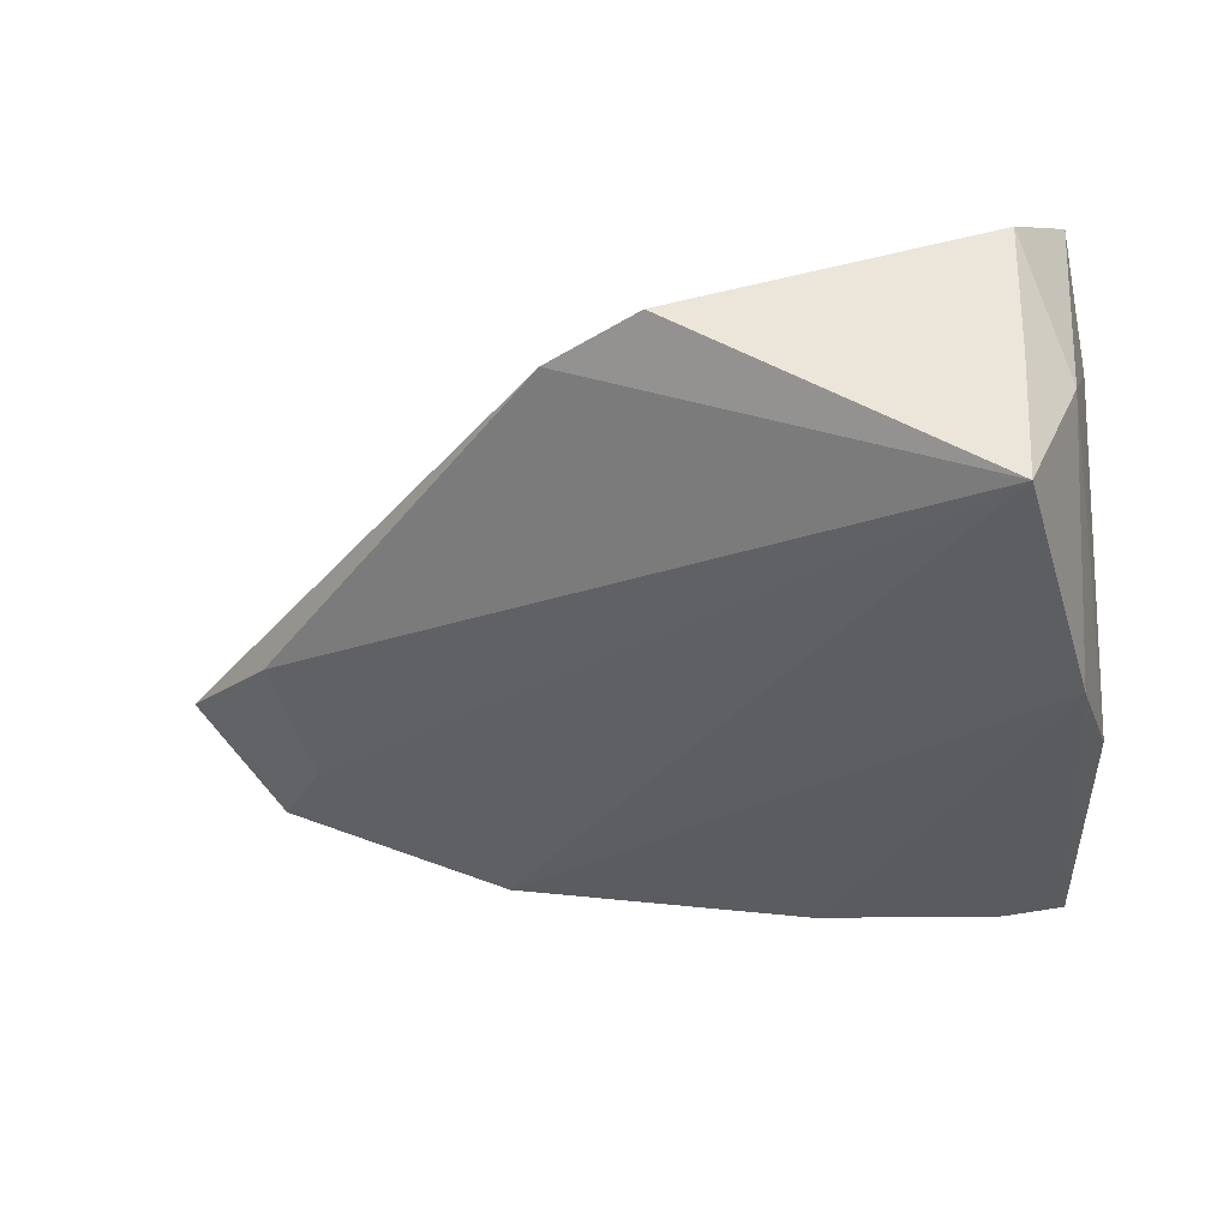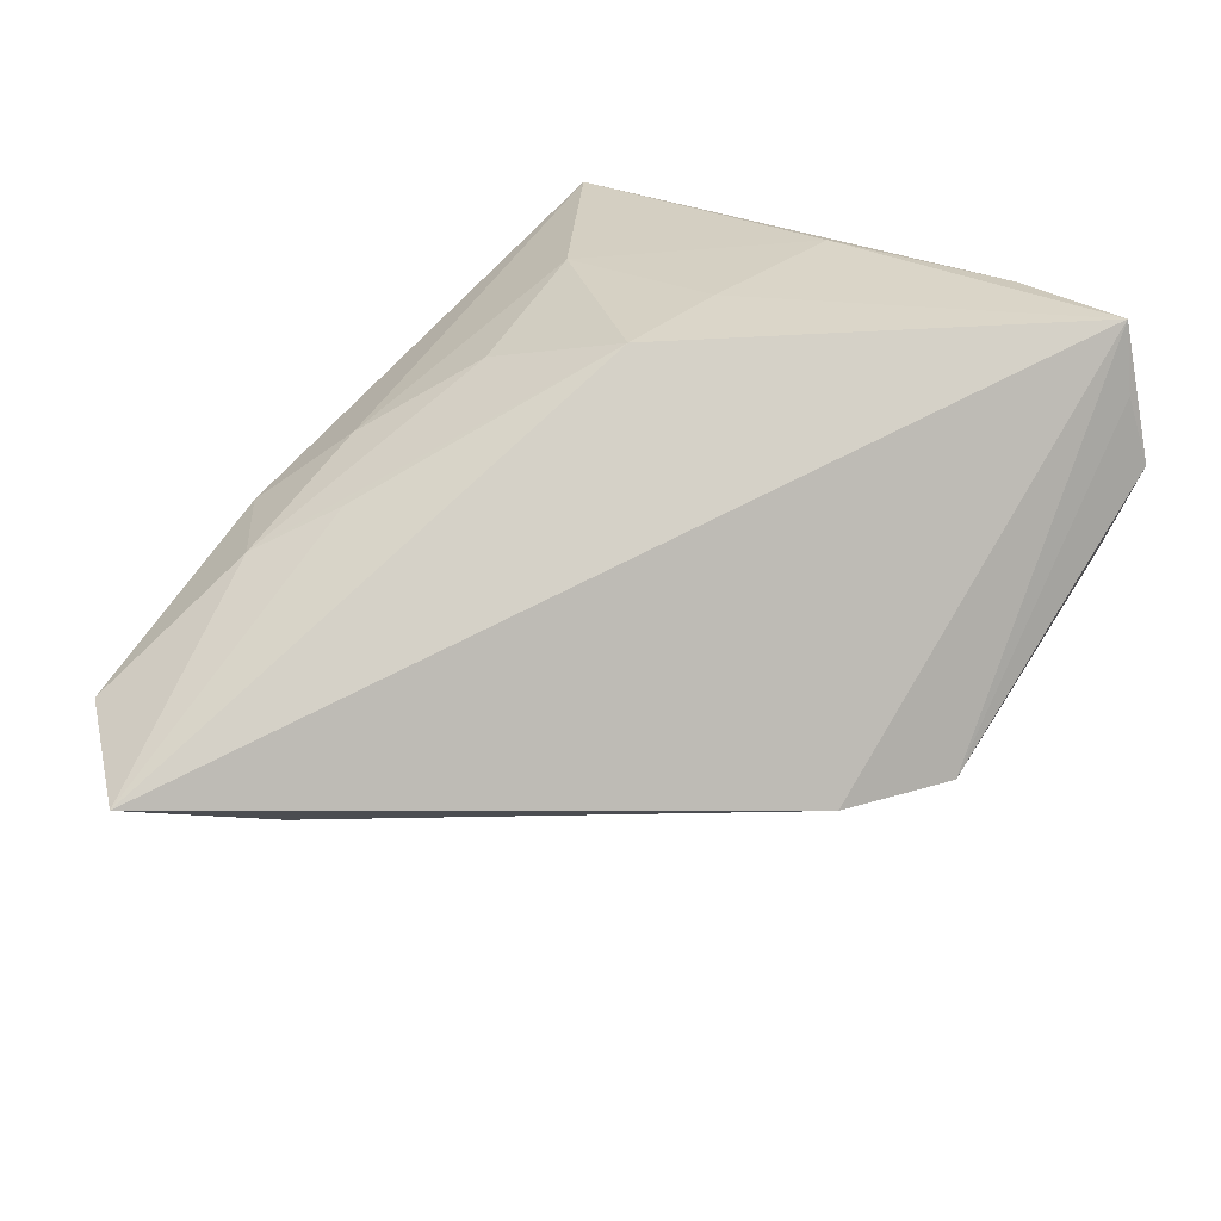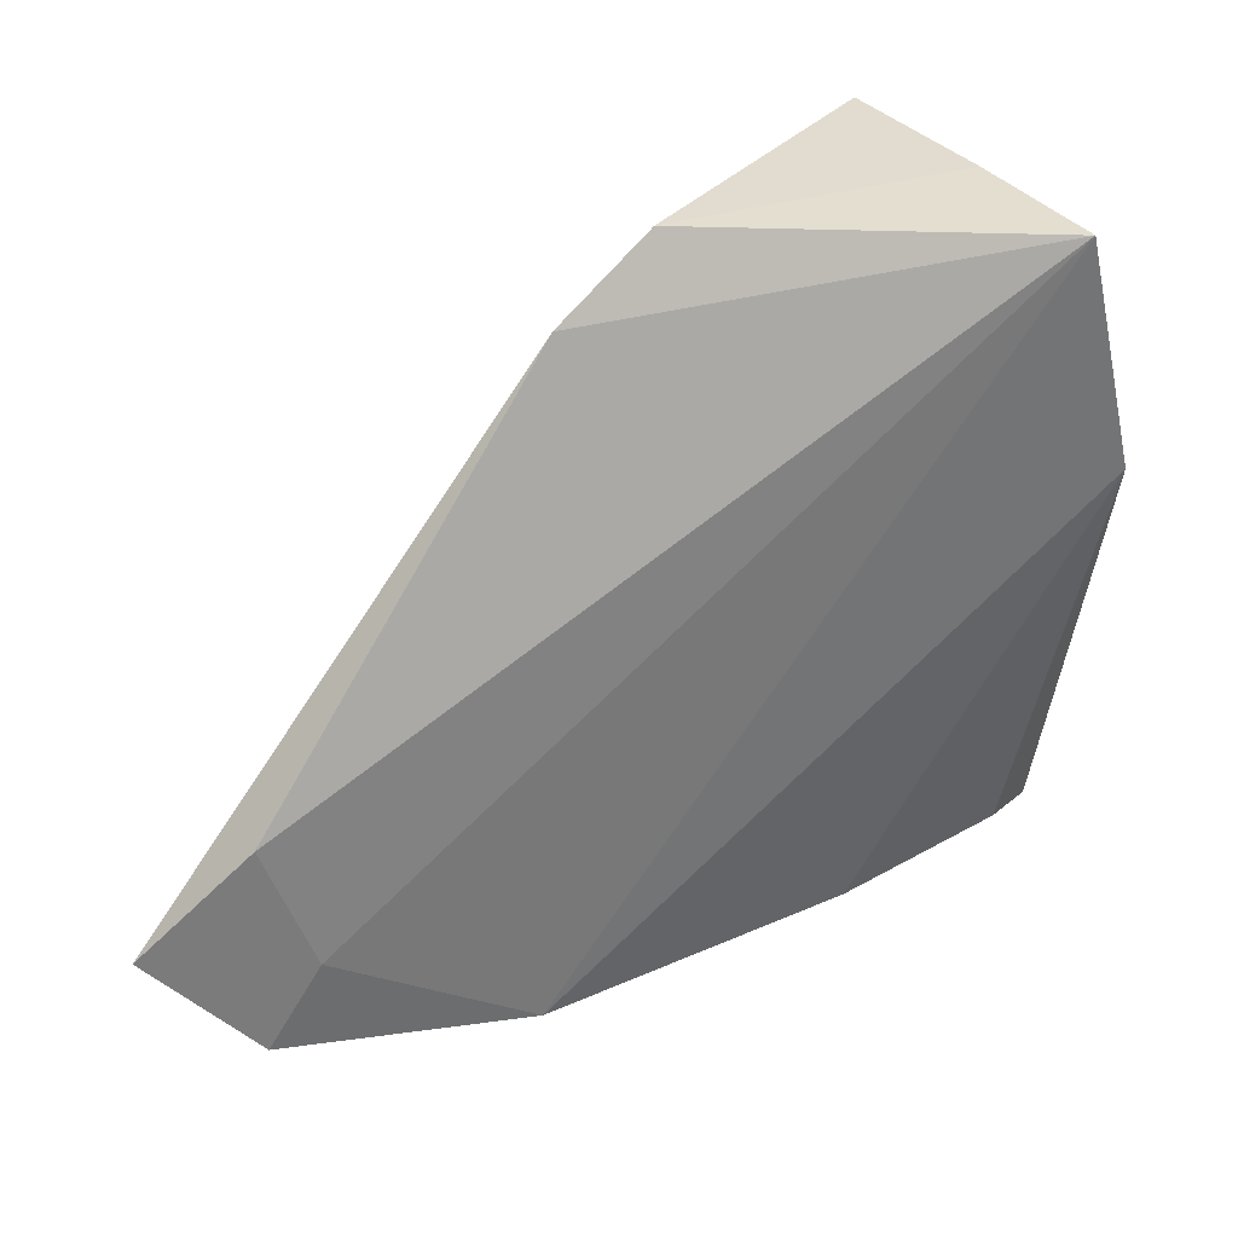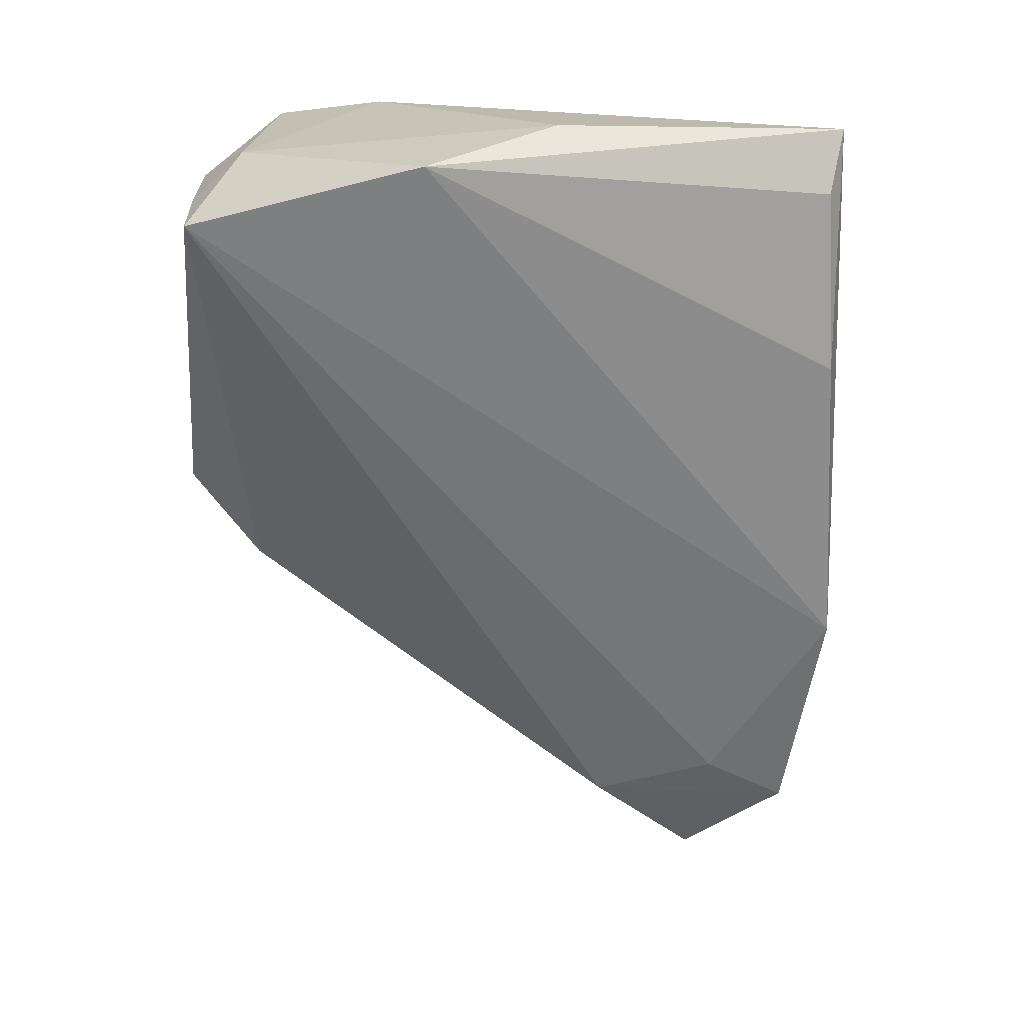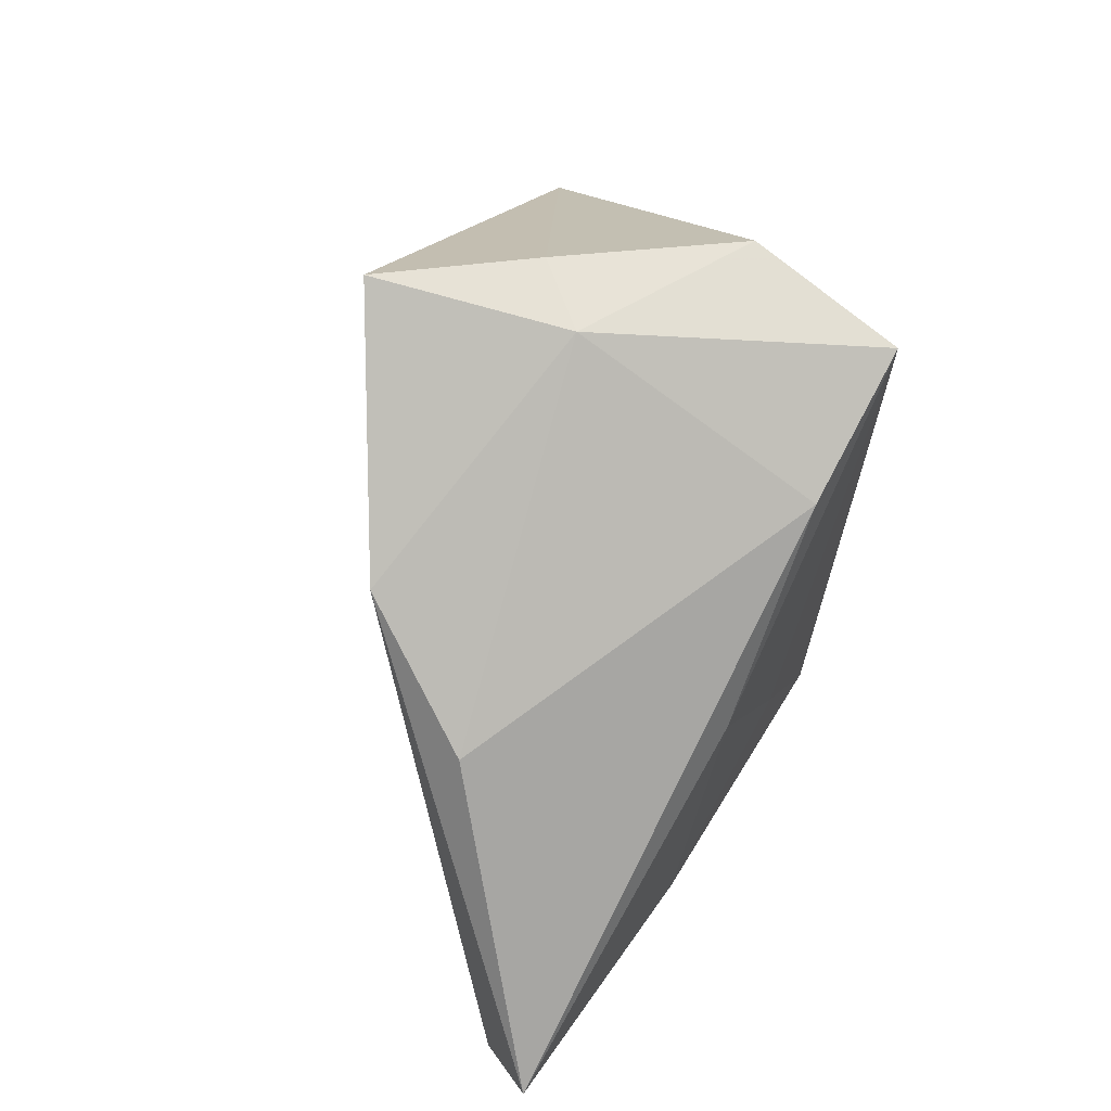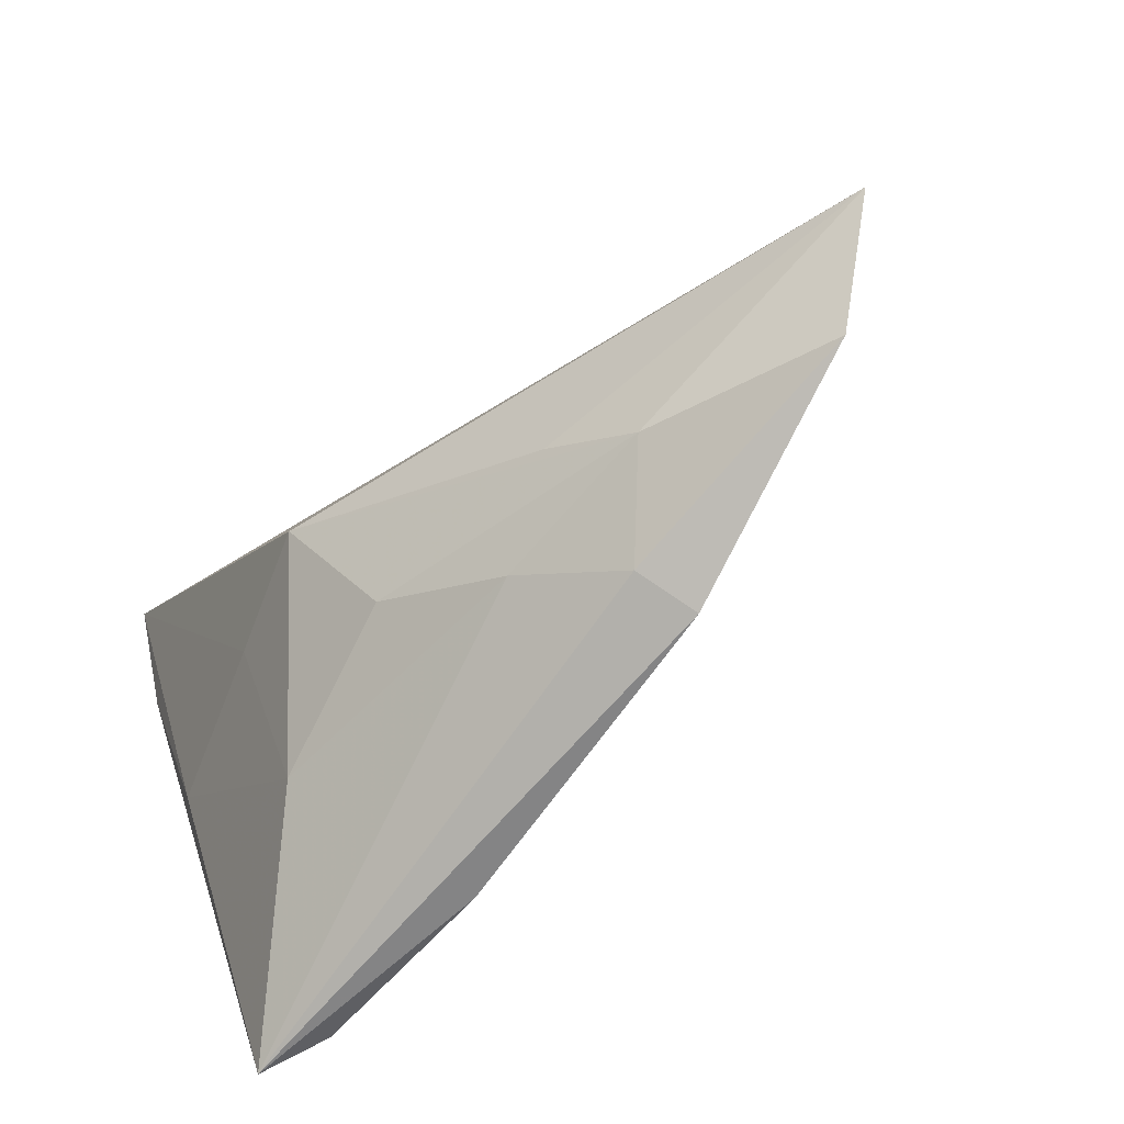
<metadata>
{"format":"obj","ext":"obj","renderer":"f3d","projection":"perspective","resolution":1024,"background":"white","views":[{"elev":-45.8,"azim":-178.4,"up":"+Z"},{"elev":65.0,"azim":123.8,"up":"+Z"},{"elev":31.9,"azim":140.9,"up":"+Y"},{"elev":-75.1,"azim":-91.5,"up":"+Z"},{"elev":16.2,"azim":-98.5,"up":"+Y"},{"elev":-74.9,"azim":42.7,"up":"+Y"}]}
</metadata>
<code>
v 0.004767 -0.02526 0.01345
v 0.03123 -0.04295 -0.005667
v -0.02432 0.04115 -0.008547
v -0.02539 0.04241 0.01124
v -0.03025 0.03515 -0.006548
v 0.05929 -0.03933 0.004512
v -0.03096 0.01136 -0.02612
v 0.06998 -0.02701 0.01174
v -0.005677 -0.0399 -0.01335
v -0.02779 -0.03814 -0.01501
v 0.01846 -0.03412 0.007962
v 0.01304 0.04259 -0.001636
v -0.02828 0.03741 0.01756
v 0.0288 -0.02719 0.01388
v -0.03306 -0.003346 0.007802
v -0.01474 -0.02772 0.006268
v -0.02314 0.03972 -0.02553
v -0.03309 0.03329 0.02328
v -0.0005999 -0.00985 0.02328
v -0.01463 -0.007458 0.01651
v 0.05395 -0.02885 0.001588
v 0.03786 -0.03414 0.009926
v -0.03557 -0.03966 -0.01251
v -0.03557 -0.004289 -0.01846
v -0.03557 0.01923 0.01525
v 0.05902 -0.0137 0.004323
v 0.02401 0.03403 0.0002921
v 0.02925 -0.04098 0.00133
f 25 24 23
f 12 27 17
f 17 27 26
f 27 12 18
f 23 9 2
f 10 9 23
f 15 25 23
f 15 18 25
f 24 25 5
f 25 18 5
f 5 18 4
f 23 11 16
f 16 15 23
f 4 12 3
f 3 12 17
f 3 5 4
f 17 5 3
f 13 12 4
f 4 18 13
f 13 18 12
f 8 26 27
f 27 18 8
f 8 18 19
f 6 26 8
f 8 22 6
f 17 26 21
f 21 2 17
f 21 26 6
f 6 2 21
f 28 11 23
f 23 2 28
f 28 2 6
f 6 22 28
f 28 22 11
f 9 10 7
f 17 2 7
f 7 2 9
f 7 5 17
f 24 5 7
f 23 24 7
f 7 10 23
f 19 16 1
f 1 16 11
f 1 22 19
f 11 22 1
f 20 16 19
f 15 16 20
f 19 18 20
f 18 15 20
f 19 22 14
f 14 8 19
f 22 8 14

</code>
